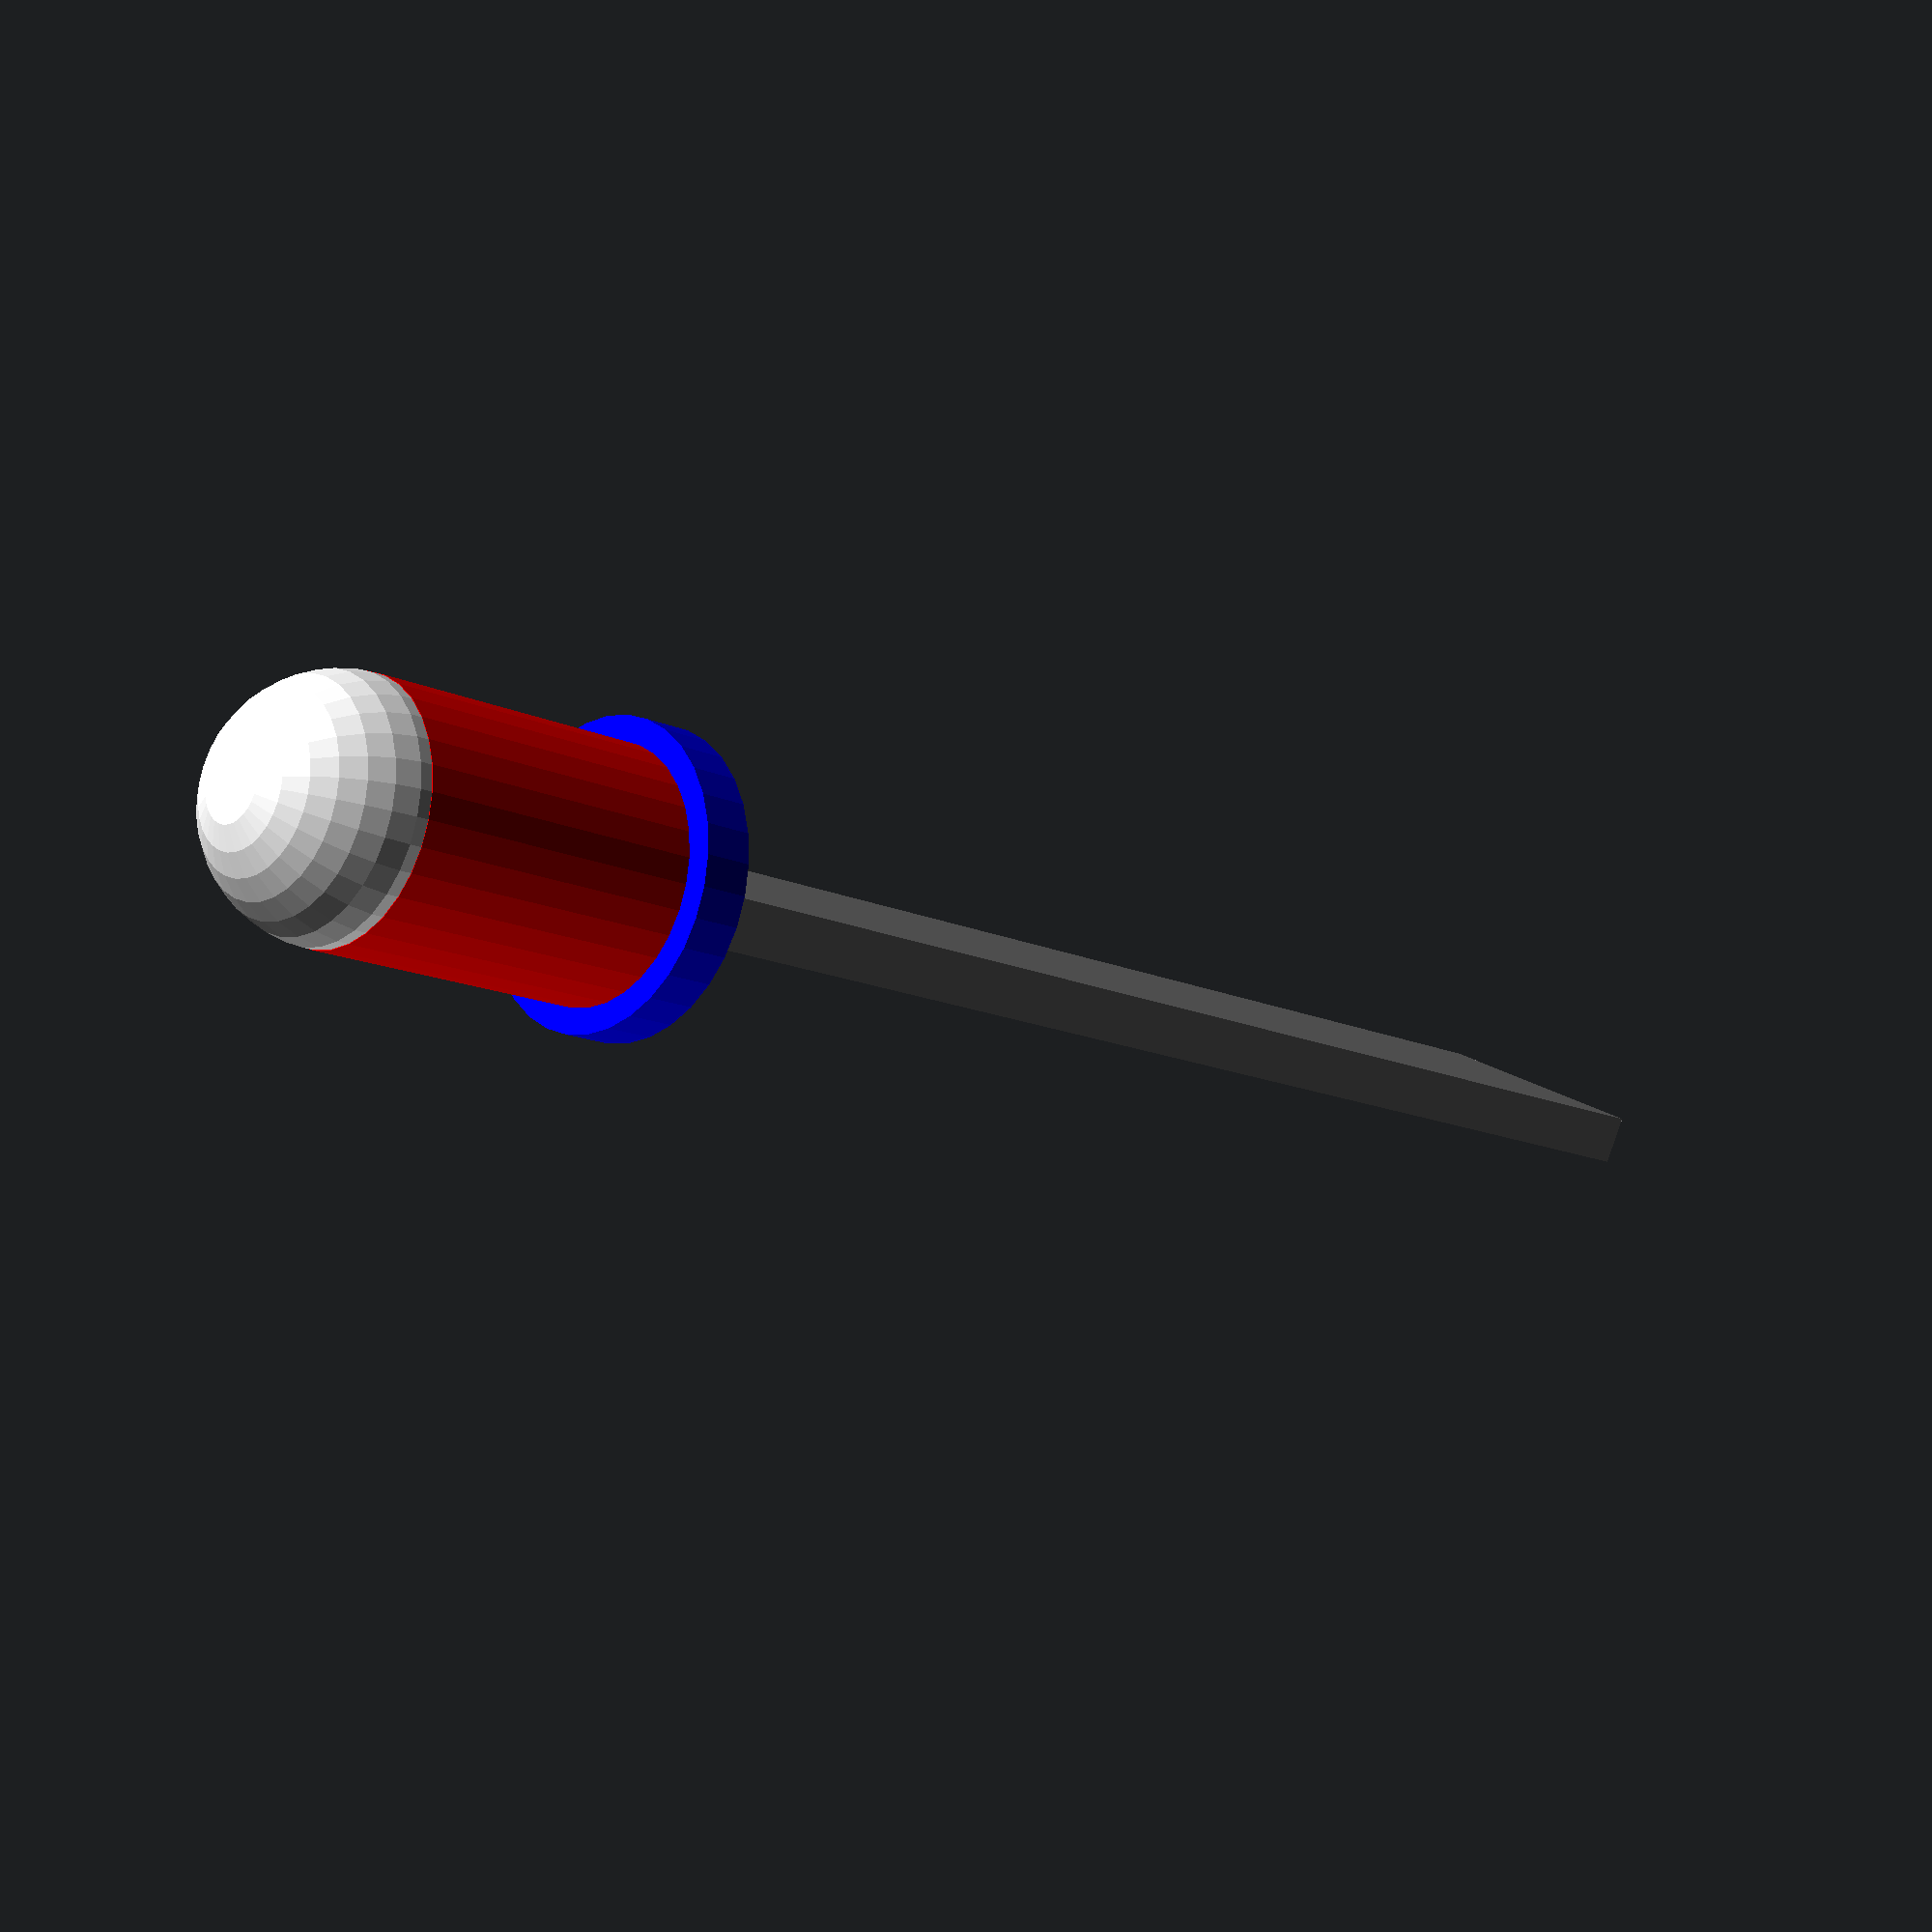
<openscad>
// A RGB color LED
// Part of http://vor.space by Futurice

$fn = 32;

radius = 5/2;
height = 7;

ridge_radius = 6/2;
ridge_height = 1;

pin_length = 27;
pin_width = 1;

translate([0,0,-height]) union() {
    color("red") center();
    color("blue") ridge();
    color("white") lens();
    color("grey") pins();
}

module center() {
    cylinder(r=radius, h=height);
}

module ridge() {
    cylinder(r=ridge_radius, h=ridge_height);
}

module lens() {
    translate([0, 0, height]) sphere(r=radius);
}

module pins() {
    translate([-radius, -pin_width/2, -pin_length]) cube([2*radius, pin_width, pin_length]);
}


</openscad>
<views>
elev=193.9 azim=206.0 roll=136.0 proj=p view=solid
</views>
